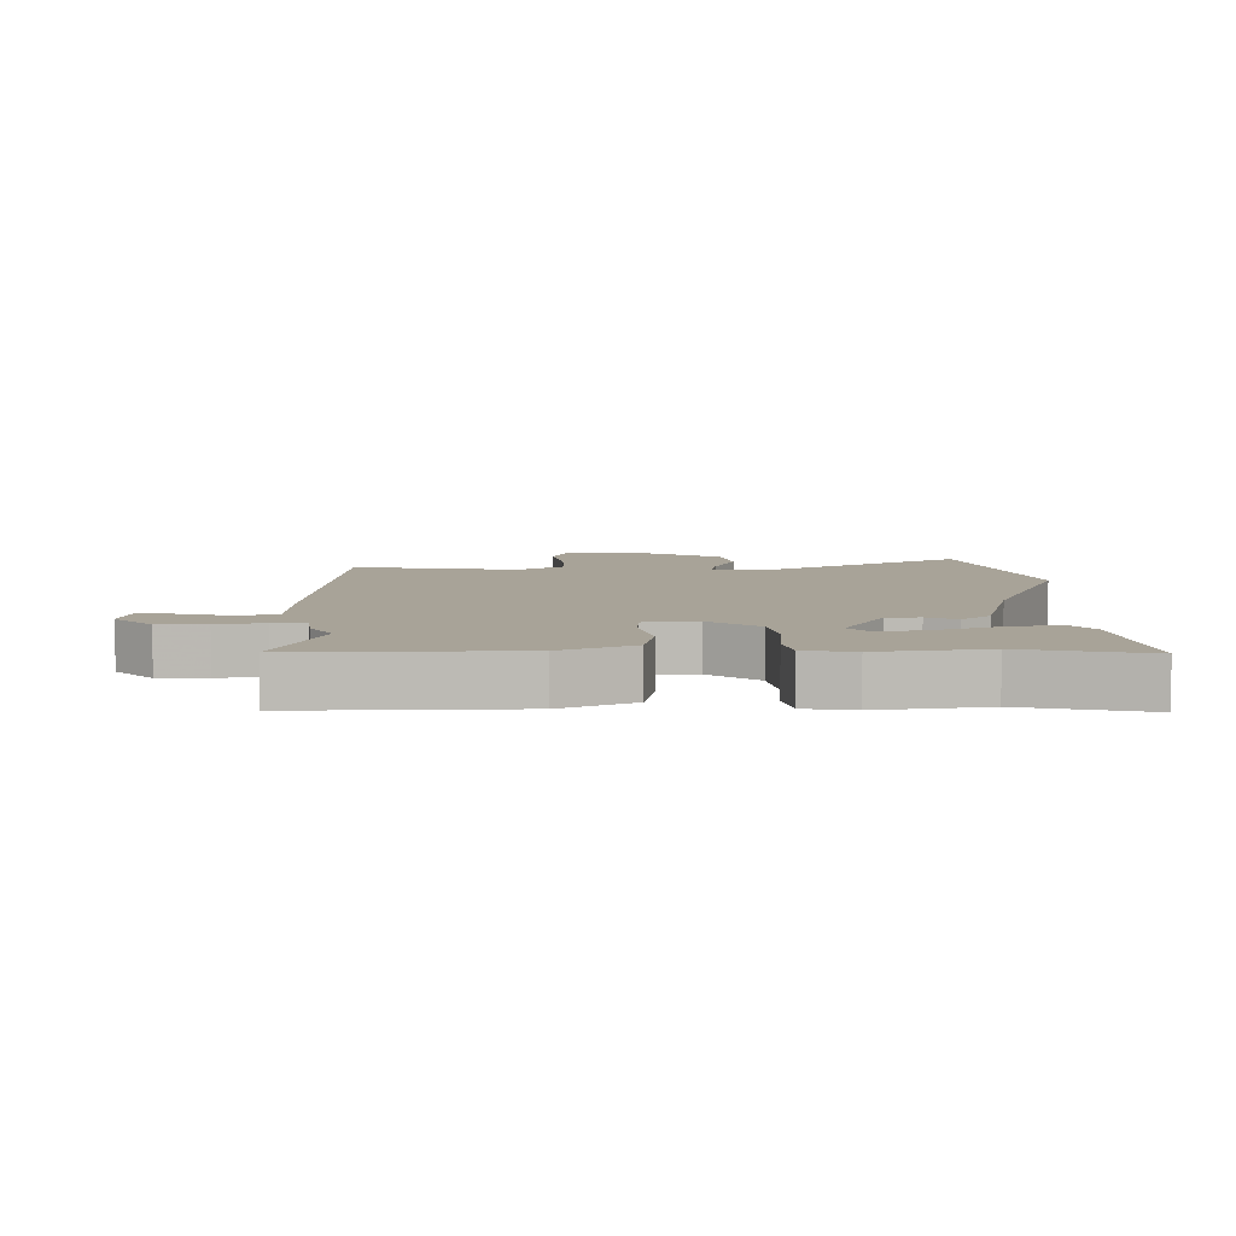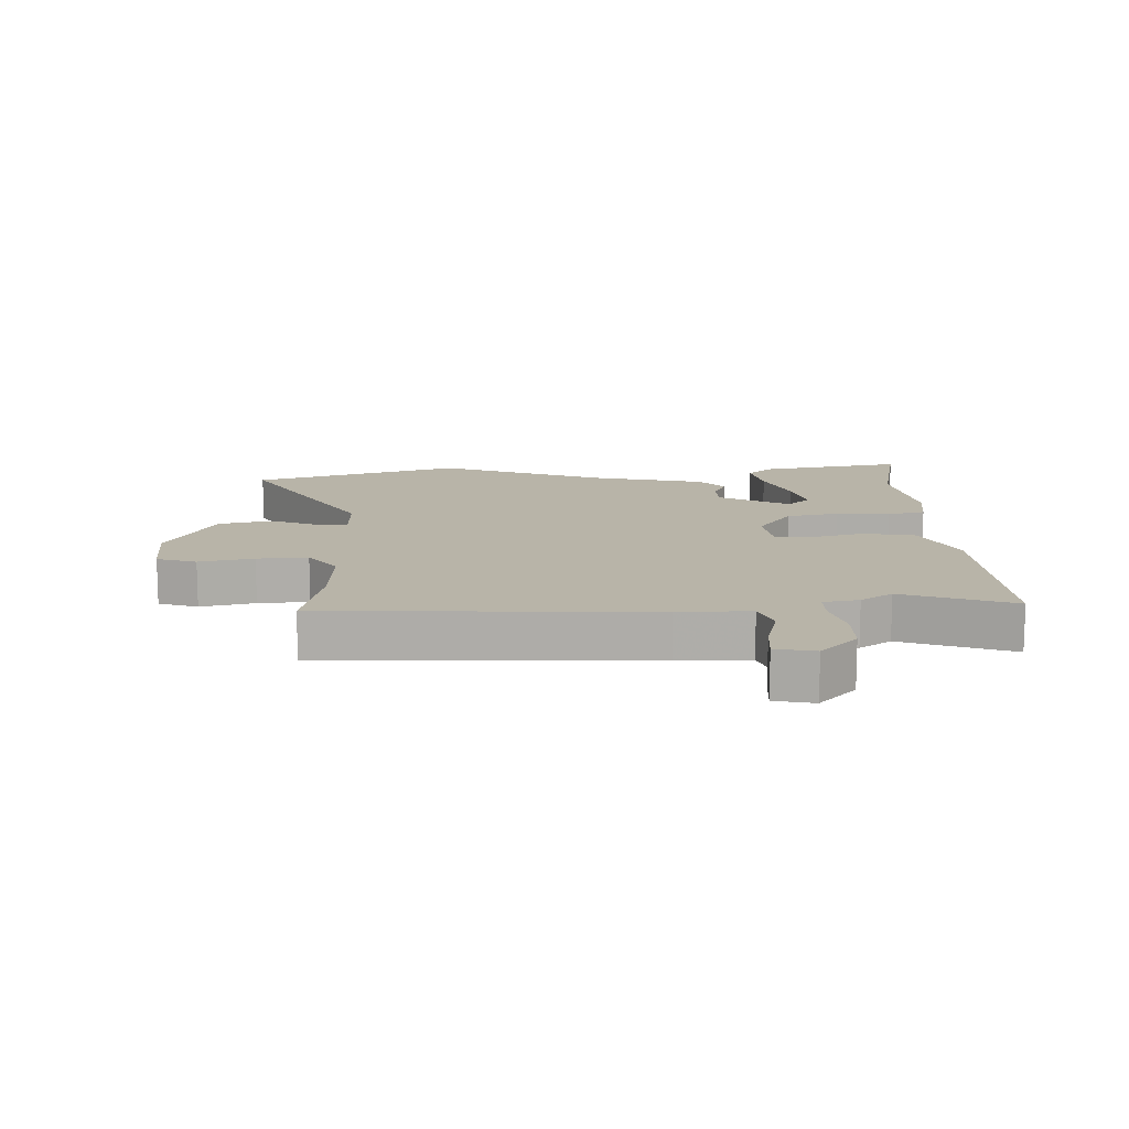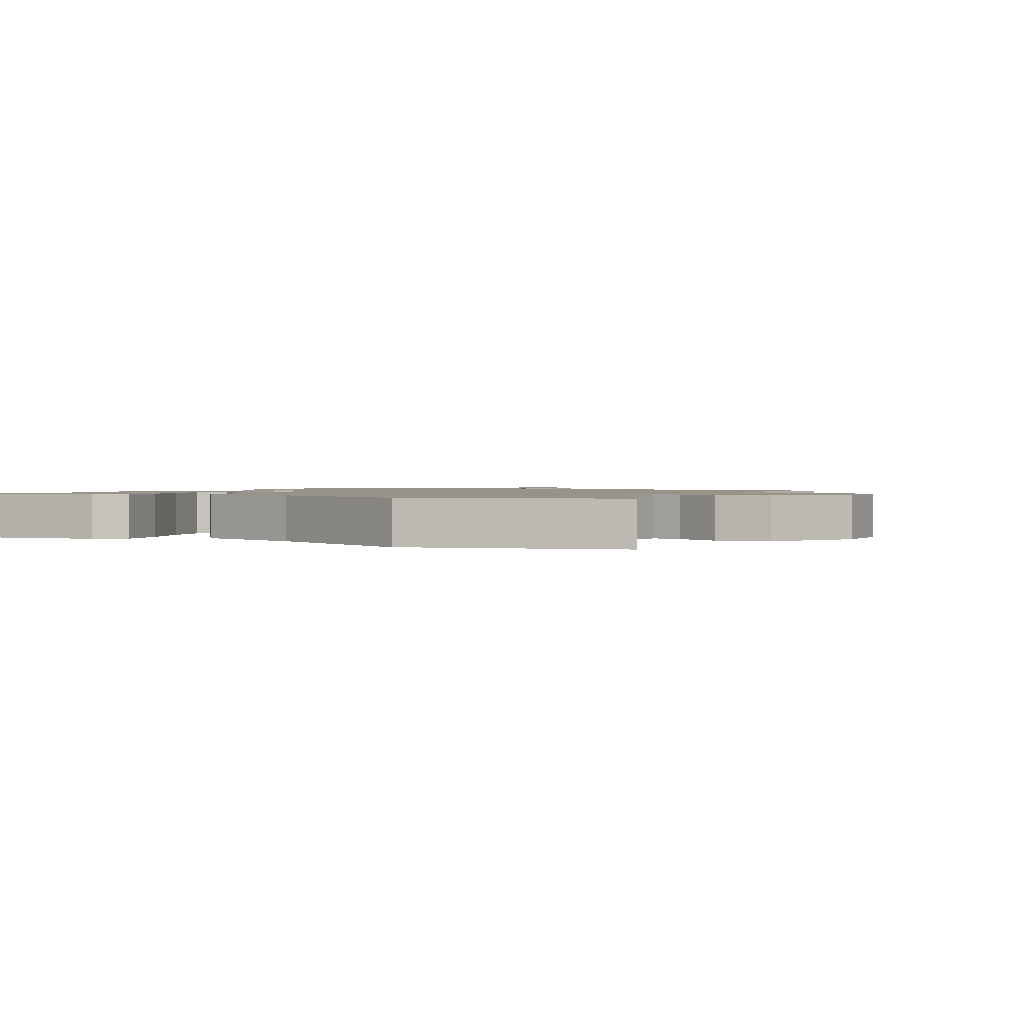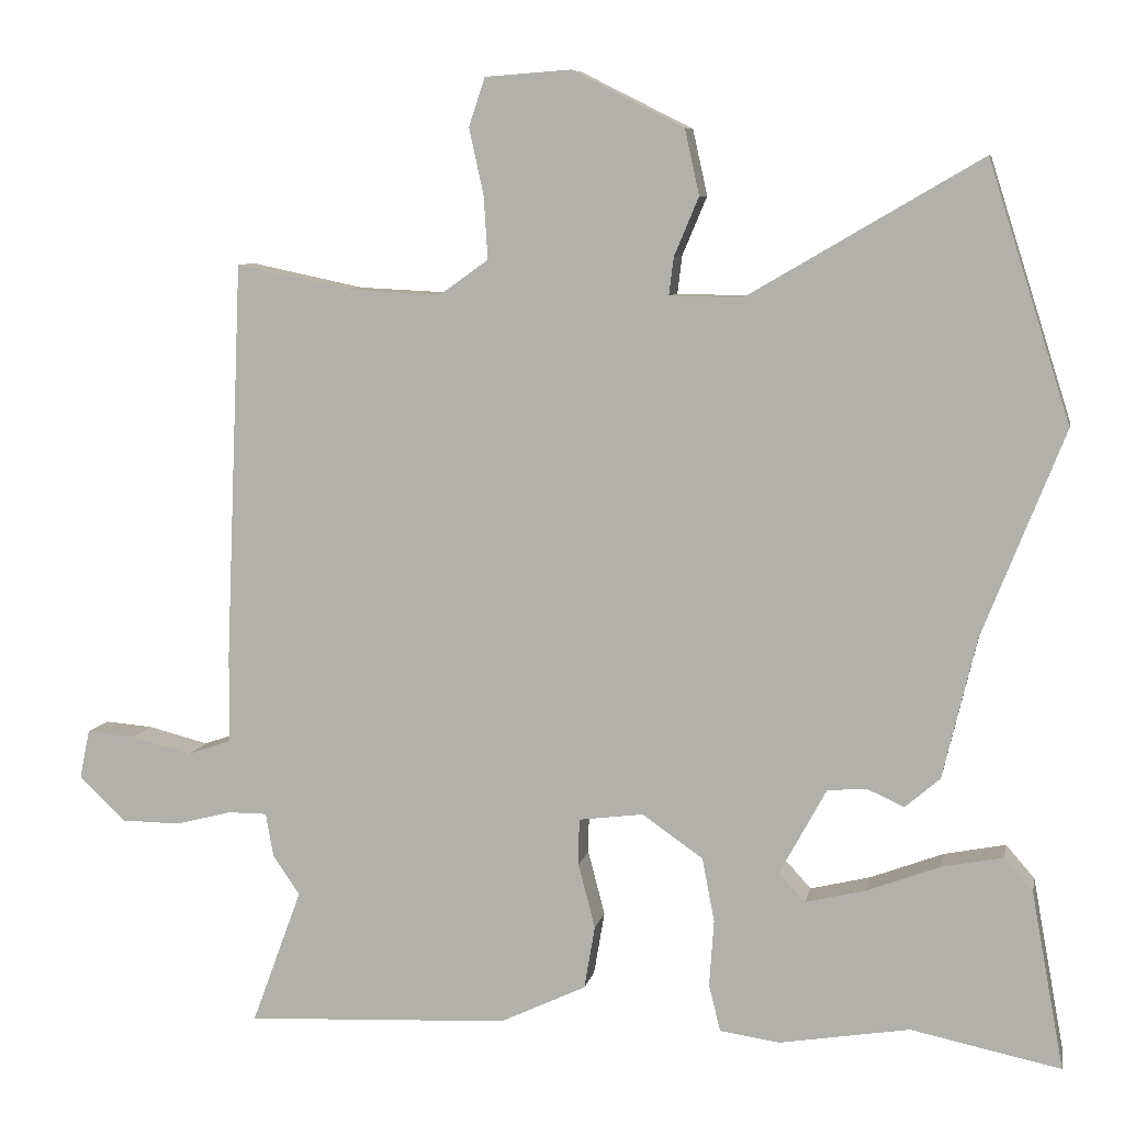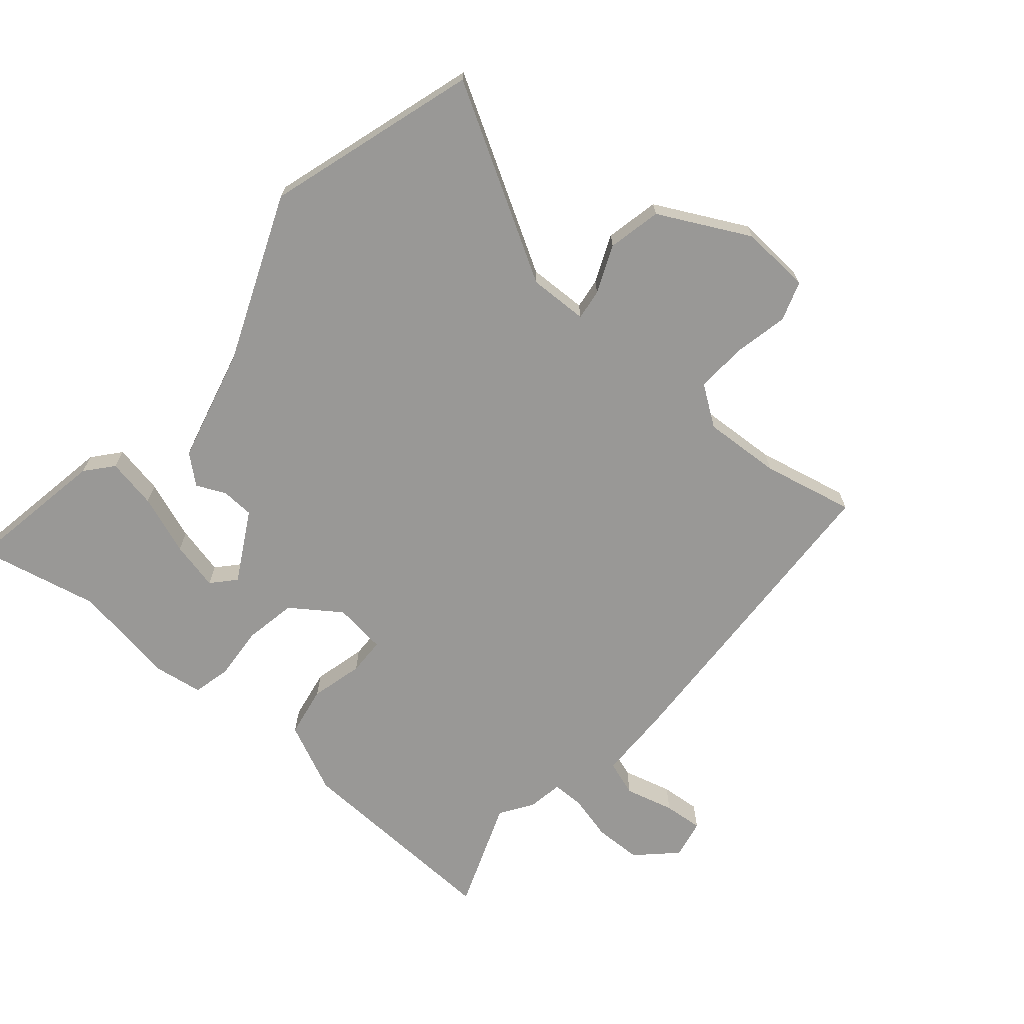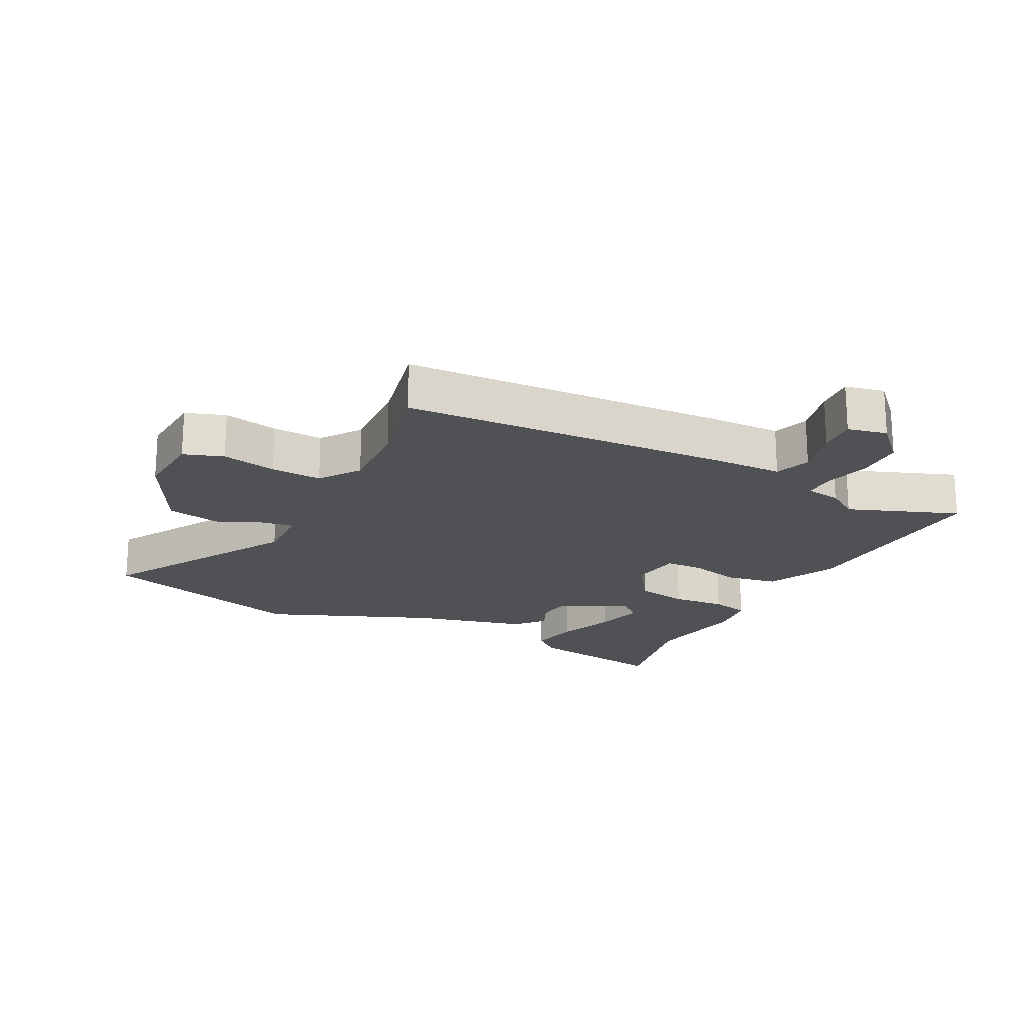
<metadata>
{"format":"obj","ext":"obj","renderer":"f3d","projection":"perspective","resolution":1024,"background":"white","views":[{"elev":6.9,"azim":-179.4,"up":"+Y"},{"elev":13.0,"azim":88.0,"up":"+Y"},{"elev":1.3,"azim":-59.1,"up":"+Y"},{"elev":7.8,"azim":-168.7,"up":"+Z"},{"elev":-68.6,"azim":-40.0,"up":"+Y"},{"elev":-19.8,"azim":63.3,"up":"+Y"}]}
</metadata>
<code>
v -0.378 0.07 -0.475
v -0.572 0.07 -0.515
v -0.53 0.07 -0.285
v -0.493 0.07 -0.242
v -0.413 0.07 -0.258
v -0.318 0.07 -0.294
v -0.24 0.07 -0.313
v -0.206 0.07 -0.276
v -0.267 0.07 -0.164
v -0.319 0.07 -0.161
v -0.366 0.07 -0.182
v -0.411 0.07 -0.143
v -0.455 0.07 0.04
v -0.561 0.07 0.307
v -0.455 0.07 0.641
v -0.152 0.07 0.464
v -0.058 0.07 0.466
v -0.064 0.07 0.515
v -0.096 0.07 0.591
v -0.077 0.07 0.676
v 0.068 0.07 0.749
v 0.18 0.07 0.741
v 0.201 0.07 0.678
v 0.182 0.07 0.591
v 0.177 0.07 0.51
v 0.24 0.07 0.465
v 0.364 0.07 0.471
v 0.511 0.07 0.502
v 0.533 0.07 -0.017
v 0.534 0.07 -0.132
v 0.591 0.07 -0.152
v 0.67 0.07 -0.132
v 0.733 0.07 -0.127
v 0.746 0.07 -0.19
v 0.685 0.07 -0.248
v 0.609 0.07 -0.249
v 0.536 0.07 -0.23
v 0.485 0.07 -0.23
v 0.475 0.07 -0.287
v 0.44 0.07 -0.338
v 0.505 0.07 -0.514
v 0.162 0.07 -0.497
v 0.05 0.07 -0.444
v 0.036 0.07 -0.362
v 0.058 0.07 -0.278
v 0.057 0.07 -0.218
v -0.027 0.07 -0.207
v -0.106 0.07 -0.262
v -0.122 0.07 -0.345
v -0.116 0.07 -0.431
v -0.131 0.07 -0.492
v -0.209 0.07 -0.503
v -0.378 0 -0.475
v -0.572 0 -0.515
v -0.53 0 -0.285
v -0.493 0 -0.242
v -0.413 0 -0.258
v -0.318 0 -0.294
v -0.24 0 -0.313
v -0.206 0 -0.276
v -0.267 0 -0.164
v -0.319 0 -0.161
v -0.366 0 -0.182
v -0.411 0 -0.143
v -0.455 0 0.04
v -0.561 0 0.307
v -0.455 0 0.641
v -0.152 0 0.464
v -0.058 0 0.466
v -0.064 0 0.515
v -0.096 0 0.591
v -0.077 0 0.676
v 0.068 0 0.749
v 0.18 0 0.741
v 0.201 0 0.678
v 0.182 0 0.591
v 0.177 0 0.51
v 0.24 0 0.465
v 0.364 0 0.471
v 0.511 0 0.502
v 0.533 0 -0.017
v 0.534 0 -0.132
v 0.591 0 -0.152
v 0.67 0 -0.132
v 0.733 0 -0.127
v 0.746 0 -0.19
v 0.685 0 -0.248
v 0.609 0 -0.249
v 0.536 0 -0.23
v 0.485 0 -0.23
v 0.475 0 -0.287
v 0.44 0 -0.338
v 0.505 0 -0.514
v 0.162 0 -0.497
v 0.05 0 -0.444
v 0.036 0 -0.362
v 0.058 0 -0.278
v 0.057 0 -0.218
v -0.027 0 -0.207
v -0.106 0 -0.262
v -0.122 0 -0.345
v -0.116 0 -0.431
v -0.131 0 -0.492
v -0.209 0 -0.503
f 51 52 1
f 50 51 1
f 49 50 1
f 48 49 1 2
f 47 48 2
f 43 44 45
f 42 43 45
f 41 42 45
f 40 41 45
f 40 45 46
f 39 40 46
f 38 39 46
f 37 38 46 47
f 35 36 37
f 34 35 37
f 33 34 37
f 32 33 37
f 31 32 37
f 30 31 37 47
f 29 30 47
f 28 29 47
f 27 28 47
f 22 23 24
f 21 22 24
f 20 21 24
f 19 20 24
f 18 19 24
f 17 18 24 25
f 13 14 15 16
f 13 16 17
f 12 13 17
f 11 12 17
f 10 11 17
f 17 25 26
f 10 17 26
f 9 10 26
f 4 5 6
f 3 4 6
f 2 3 6
f 2 6 7
f 47 2 7
f 26 27 47
f 9 26 47
f 8 9 47
f 7 8 47
f 53 104 103
f 53 103 102
f 53 102 101
f 54 53 101 100
f 54 100 99
f 97 96 95
f 97 95 94
f 97 94 93
f 97 93 92
f 98 97 92
f 98 92 91
f 98 91 90
f 99 98 90 89
f 89 88 87
f 89 87 86
f 89 86 85
f 89 85 84
f 89 84 83
f 99 89 83 82
f 99 82 81
f 99 81 80
f 99 80 79
f 76 75 74
f 76 74 73
f 76 73 72
f 76 72 71
f 76 71 70
f 77 76 70 69
f 68 67 66 65
f 69 68 65
f 69 65 64
f 69 64 63
f 69 63 62
f 78 77 69
f 78 69 62
f 78 62 61
f 58 57 56
f 58 56 55
f 58 55 54
f 59 58 54
f 59 54 99
f 99 79 78
f 99 78 61
f 99 61 60
f 99 60 59
f 1 53 54 2
f 2 54 55 3
f 3 55 56 4
f 4 56 57 5
f 5 57 58 6
f 6 58 59 7
f 7 59 60 8
f 8 60 61 9
f 9 61 62 10
f 10 62 63 11
f 11 63 64 12
f 12 64 65 13
f 13 65 66 14
f 14 66 67 15
f 15 67 68 16
f 16 68 69 17
f 17 69 70 18
f 18 70 71 19
f 19 71 72 20
f 20 72 73 21
f 21 73 74 22
f 22 74 75 23
f 23 75 76 24
f 24 76 77 25
f 25 77 78 26
f 26 78 79 27
f 27 79 80 28
f 28 80 81 29
f 29 81 82 30
f 30 82 83 31
f 31 83 84 32
f 32 84 85 33
f 33 85 86 34
f 34 86 87 35
f 35 87 88 36
f 36 88 89 37
f 37 89 90 38
f 38 90 91 39
f 39 91 92 40
f 40 92 93 41
f 41 93 94 42
f 42 94 95 43
f 43 95 96 44
f 44 96 97 45
f 45 97 98 46
f 46 98 99 47
f 47 99 100 48
f 48 100 101 49
f 49 101 102 50
f 50 102 103 51
f 51 103 104 52
f 52 104 53 1

</code>
